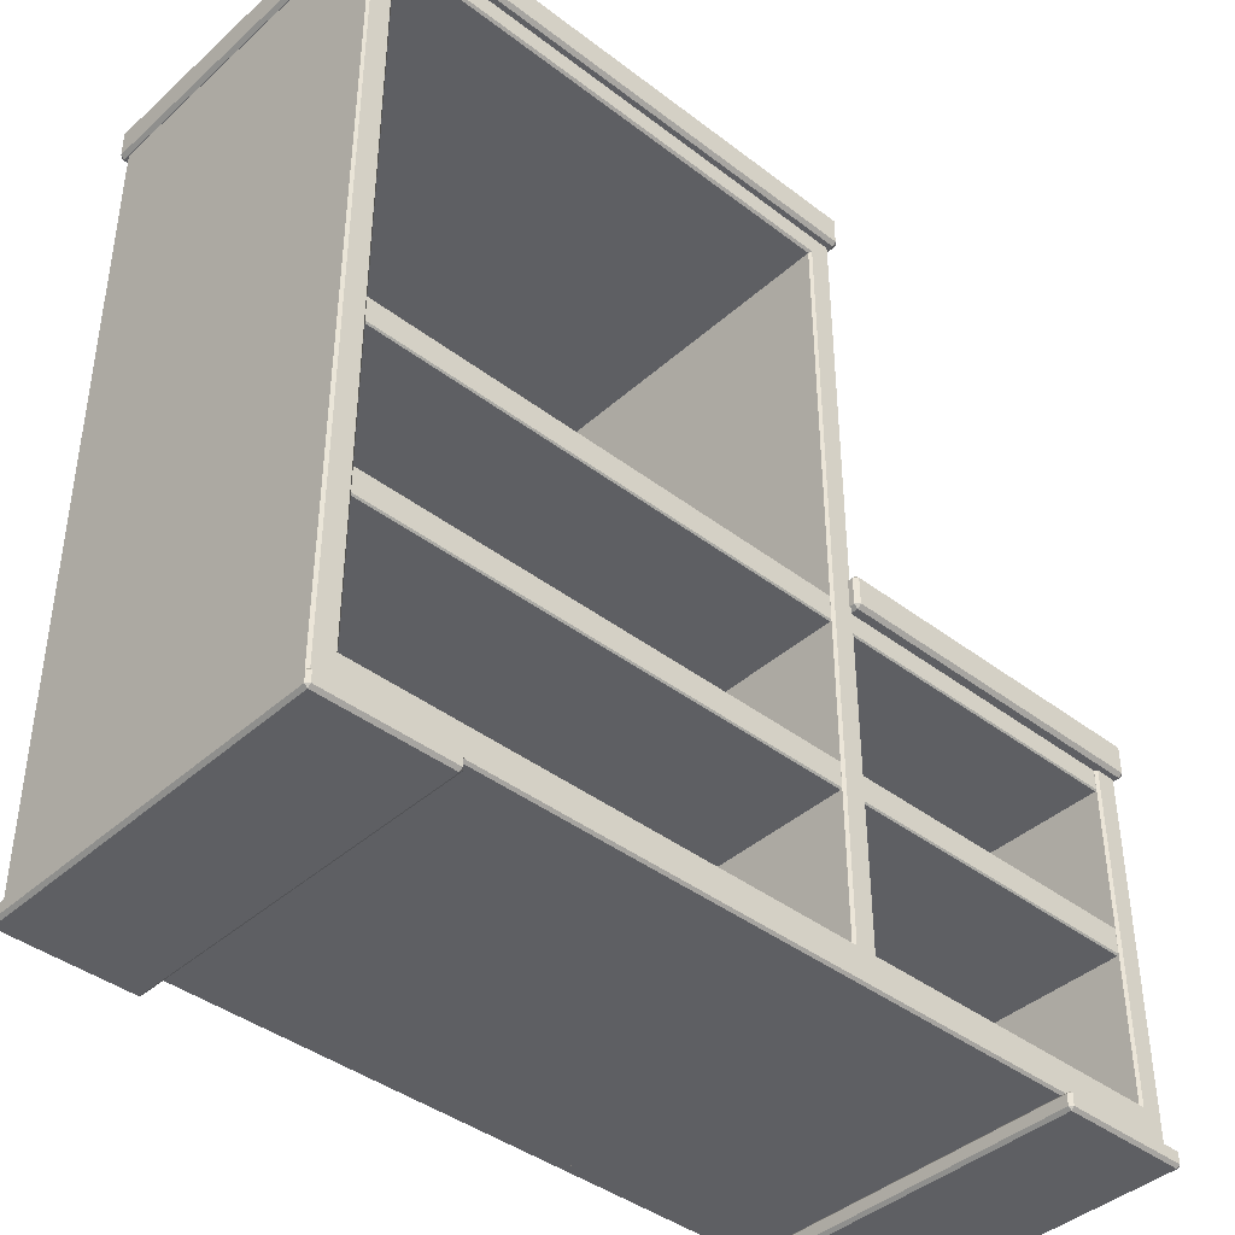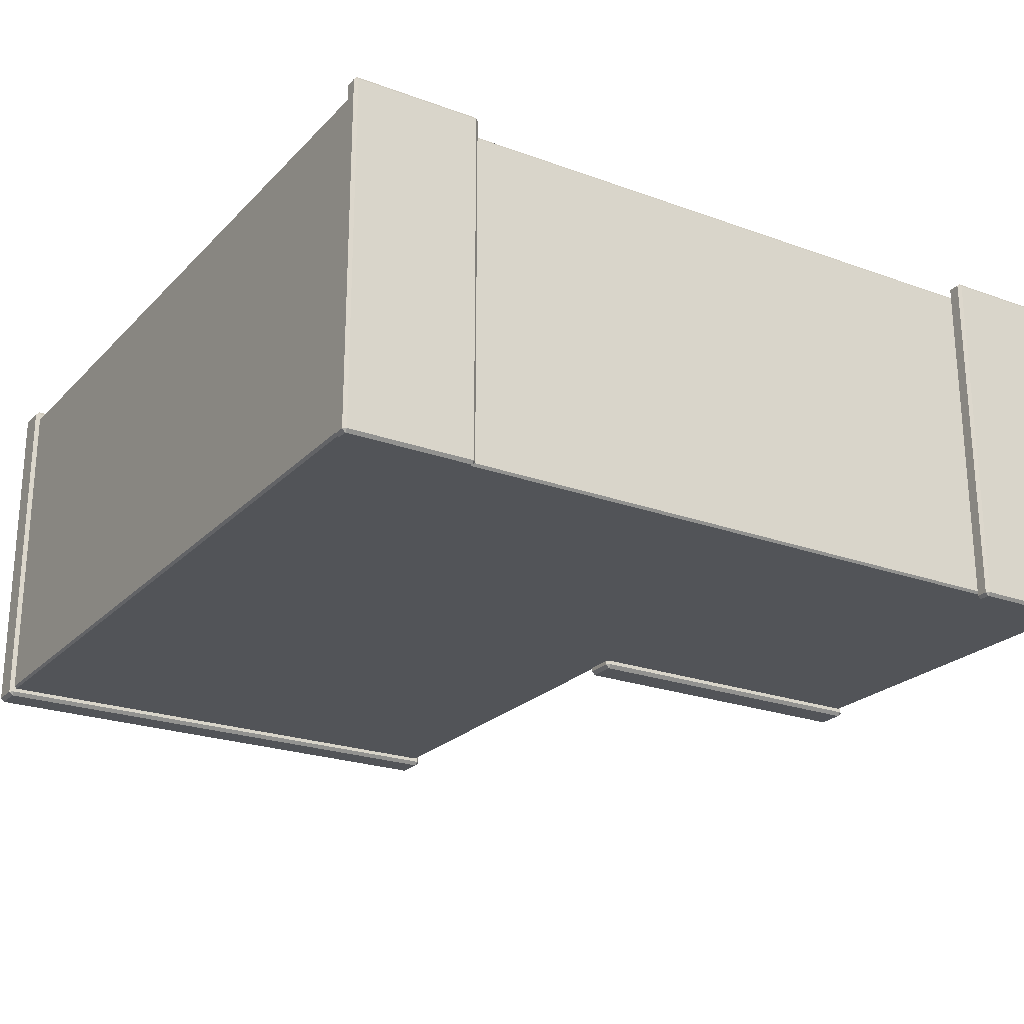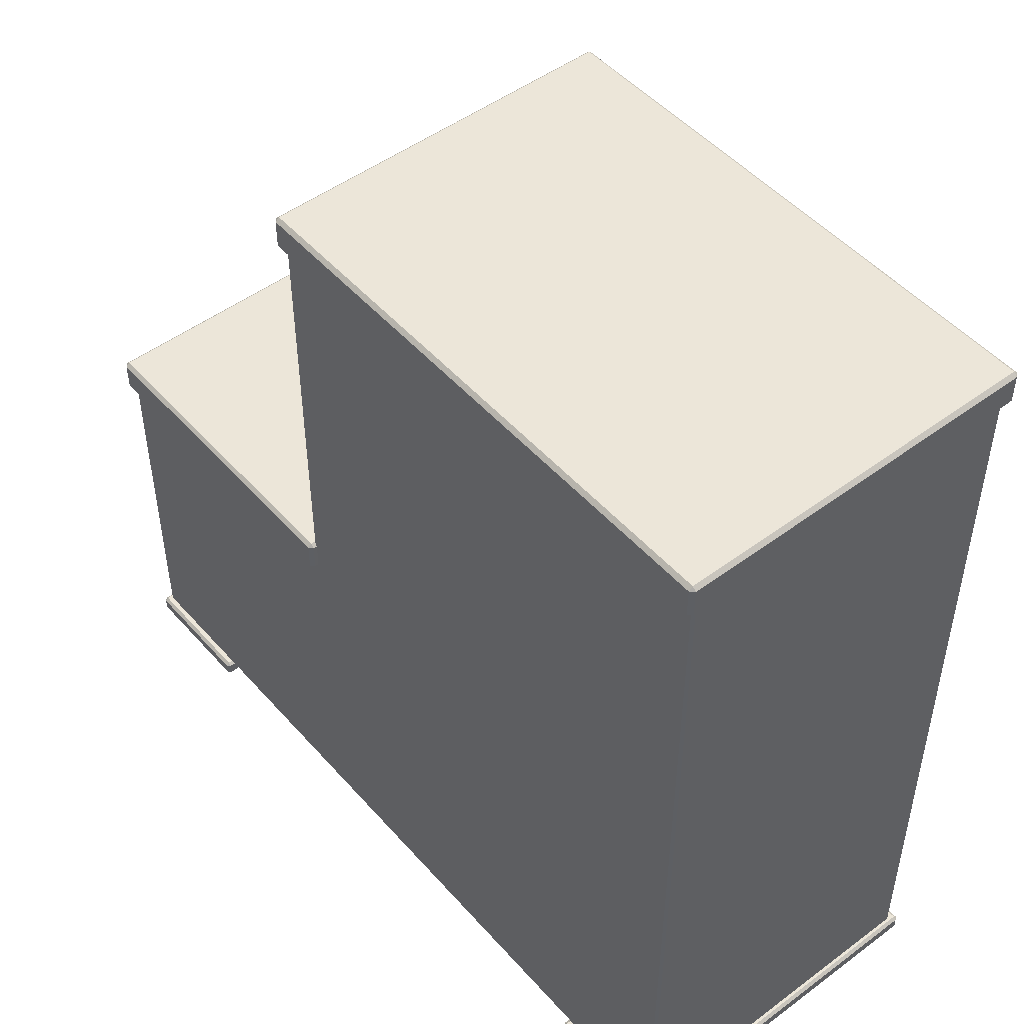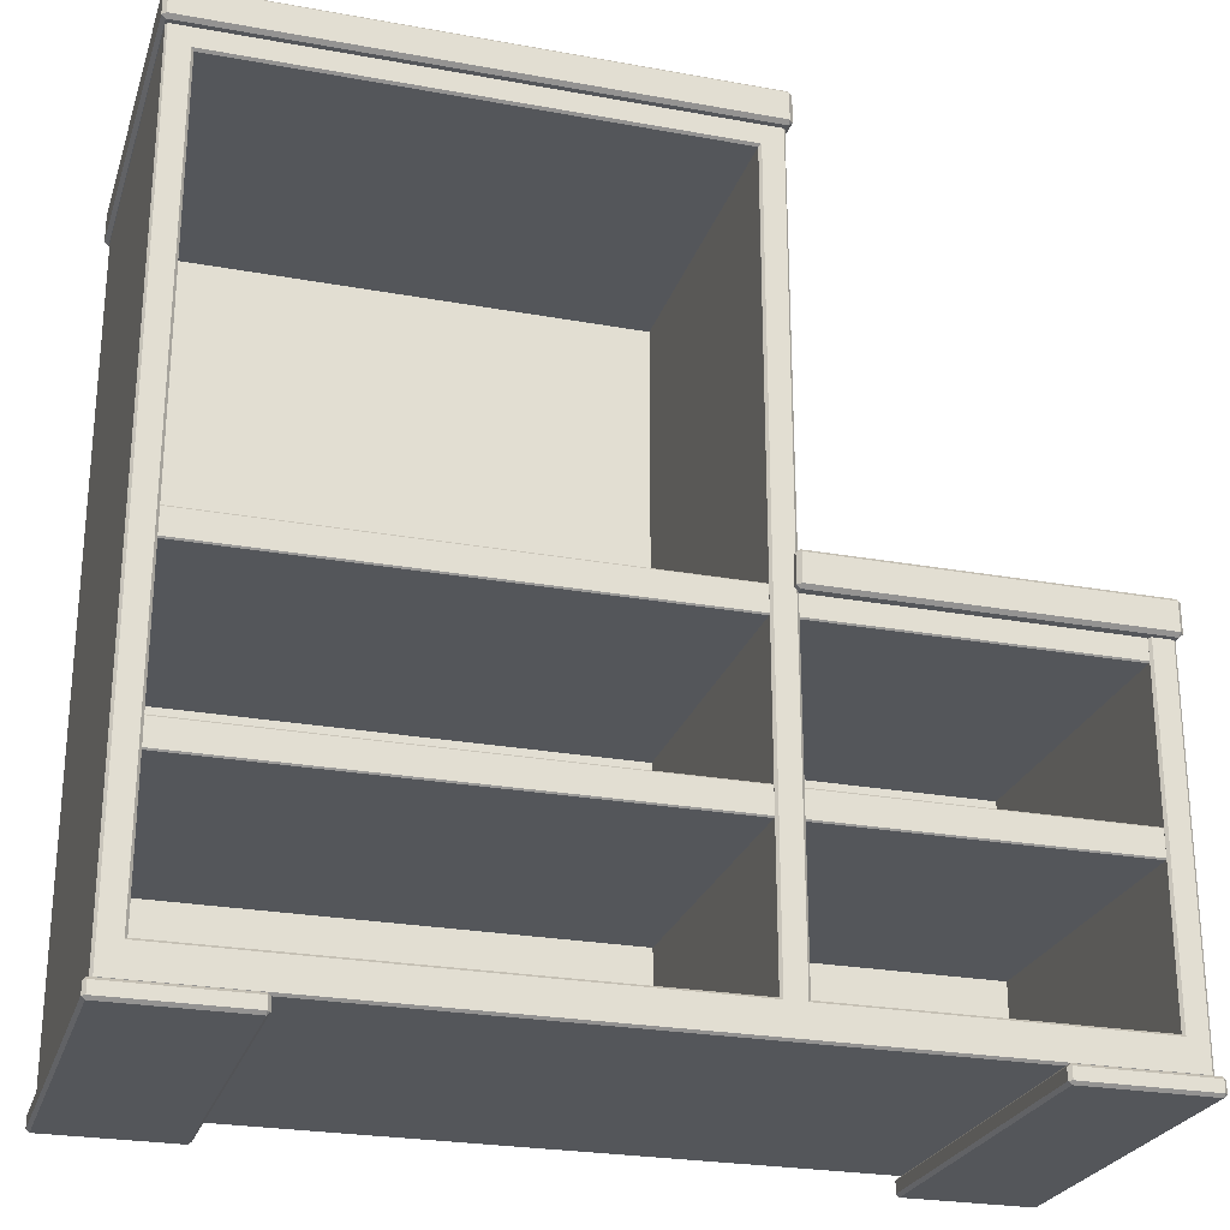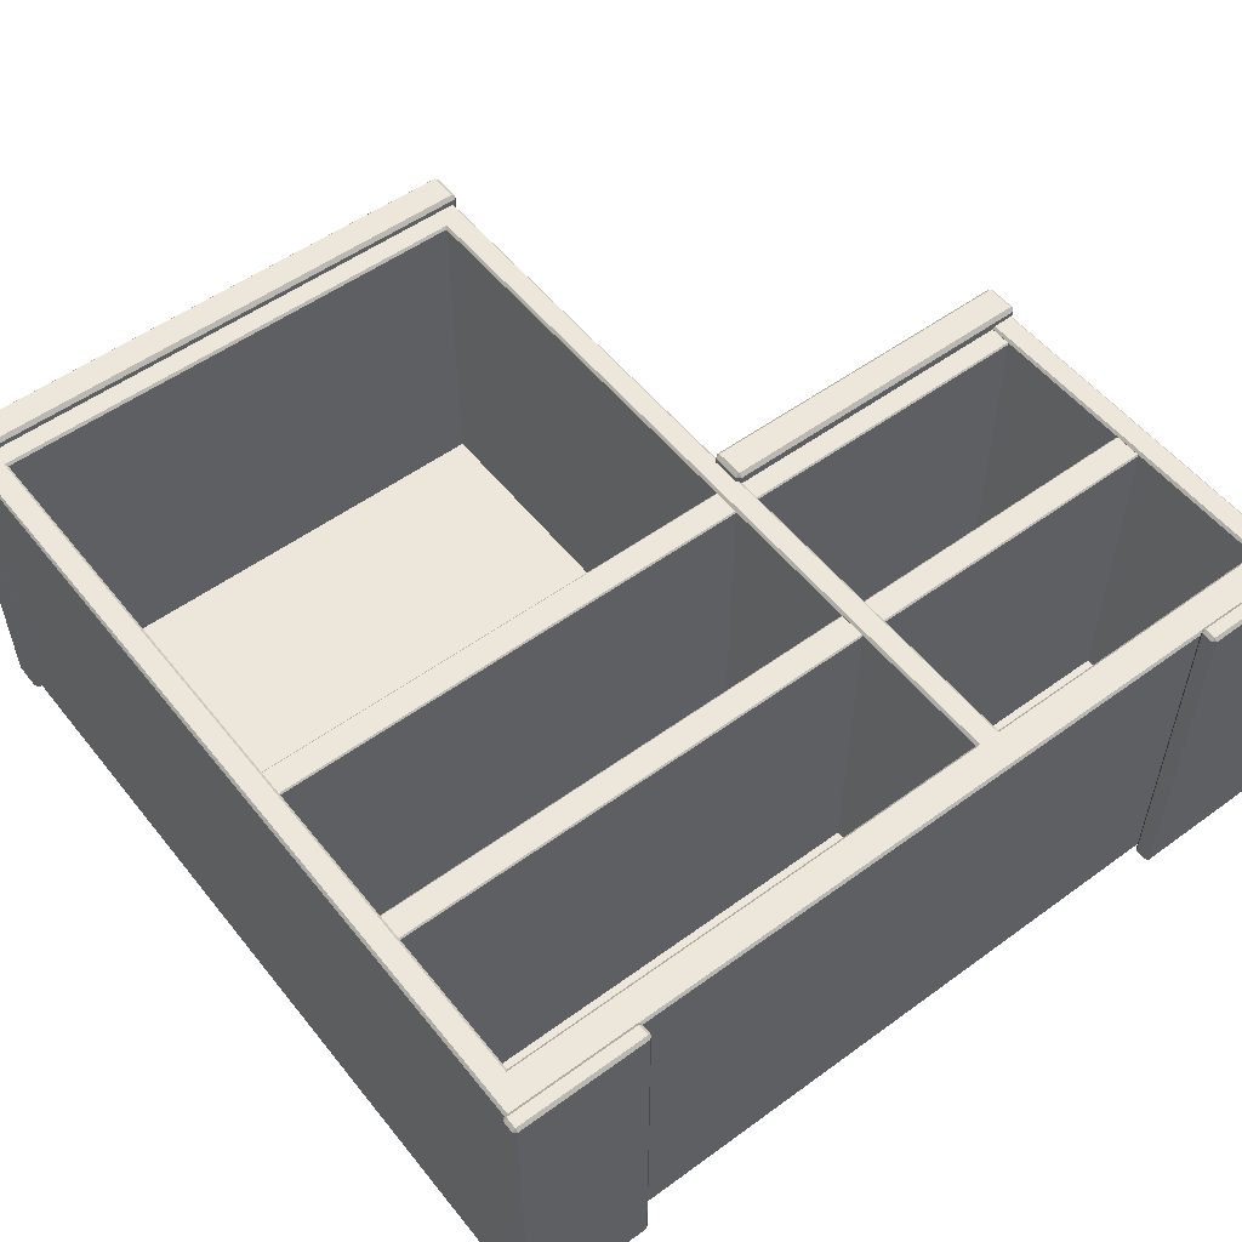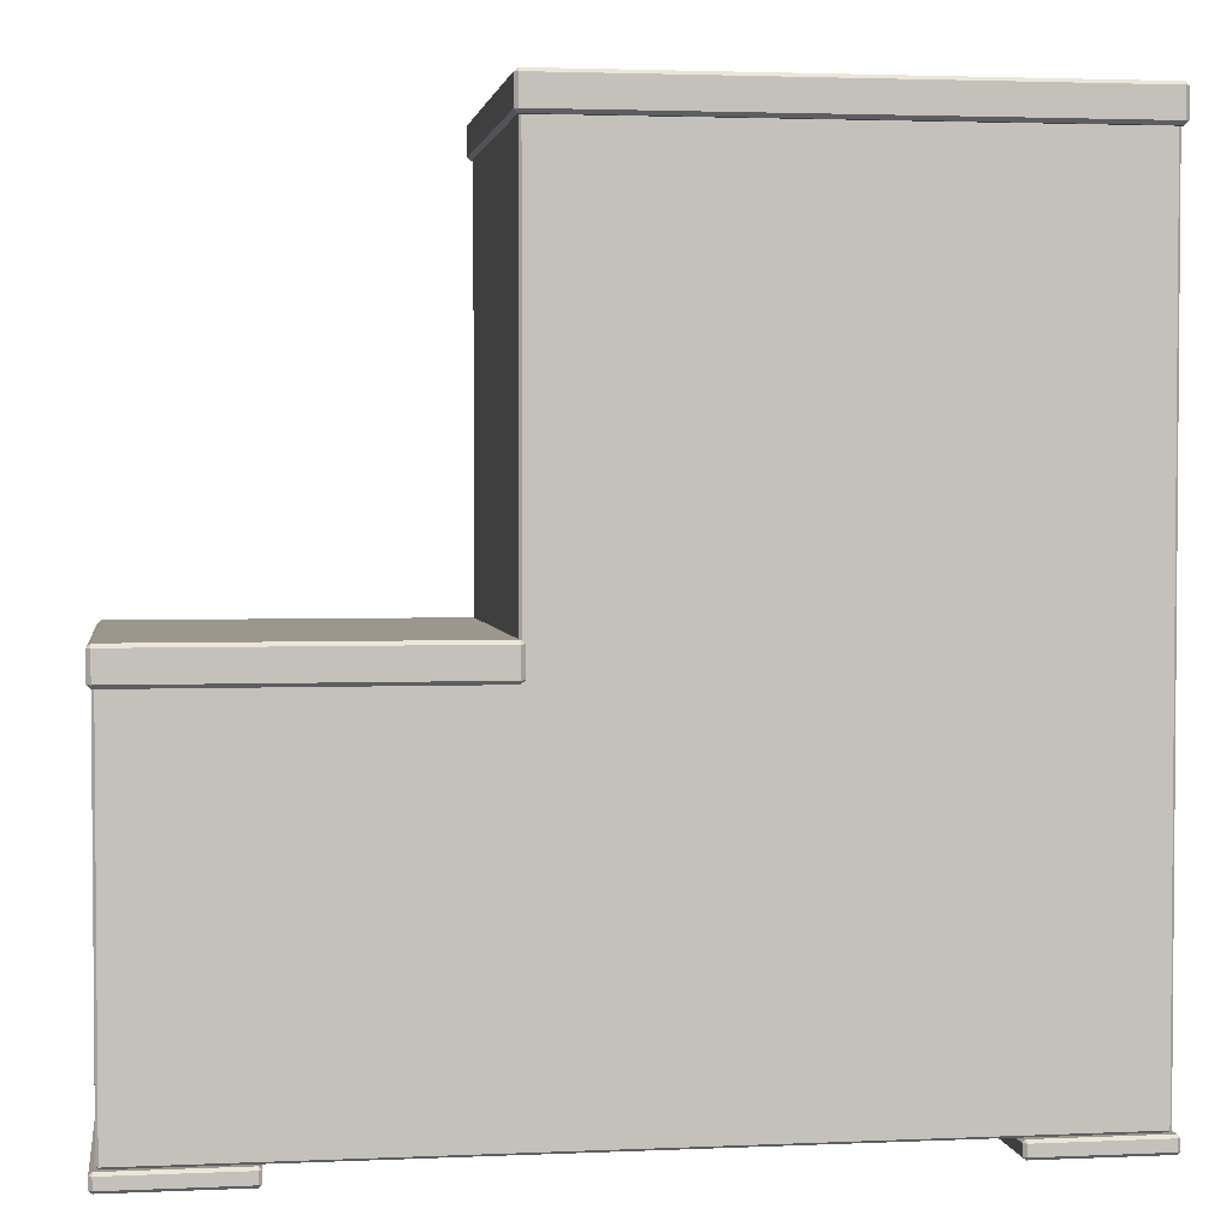
<metadata>
{"format":"obj","ext":"obj","renderer":"f3d","projection":"perspective","resolution":1024,"background":"white","views":[{"elev":-41.2,"azim":-42.8,"up":"+Y"},{"elev":-23.3,"azim":-31.7,"up":"+Z"},{"elev":49.3,"azim":-129.5,"up":"+Y"},{"elev":-25.3,"azim":-16.3,"up":"+Y"},{"elev":53.7,"azim":-37.8,"up":"+Z"},{"elev":2.8,"azim":171.4,"up":"+Y"}]}
</metadata>
<code>
v 16.77 52.66 -35.74
v -98.74 52.66 -35.74
v 16.77 46.01 -35.74
v -98.74 46.01 -35.74
v -104.7 6e-06 42.44
v -105.5 0.6805 42.44
v -104.7 0.6805 43.19
v -74 0.6805 42.44
v -74.75 6e-06 42.44
v -74.75 0.6805 43.19
v -105.5 3.377 42.44
v -104.7 4.058 42.44
v -104.7 3.377 43.19
v -74.75 4.058 42.44
v -74 3.377 42.44
v -74.75 3.377 43.19
v -105.5 3.377 -42.04
v -104.7 3.377 -42.78
v -104.7 4.058 -42.04
v -74.75 3.377 -42.78
v -74 3.377 -42.04
v -74.75 4.058 -42.04
v -105.5 0.6805 -42.04
v -104.7 6e-06 -42.04
v -104.7 0.6805 -42.78
v -74.75 6e-06 -42.04
v -74 0.6805 -42.04
v -74.75 0.6805 -42.78
v -98.31 98.8 -35.33
v 16.34 98.8 -35.33
v -98.31 191.3 -35.33
v 16.34 191.3 -35.33
v -98.31 12 -35.33
v 16.34 12 -35.33
v 21.64 4.586 -41.06
v 21.64 4.058 -40.48
v 22.22 4.586 -40.48
v 22.22 98.8 -40.48
v 21.64 98.8 -41.06
v -103.6 4.577 41.06
v -103.6 4.058 40.48
v -104.2 4.586 40.48
v 21.63 4.577 41.06
v 22.22 4.586 40.48
v 21.64 4.058 40.48
v -103.6 4.586 -41.06
v -104.2 4.586 -40.48
v -103.6 4.058 -40.48
v 21.64 196.5 -41.06
v 22.22 196.5 -40.48
v -104.2 196.5 -40.48
v -103.6 196.5 -41.06
v -103.6 98.8 -41.06
v -104.2 98.8 -40.48
v -103.6 196.5 41.06
v -103.8 196.2 41.06
v -104.2 196.5 40.48
v -104.2 98.8 40.48
v -103.6 98.8 41.06
v 16.91 98.8 41.06
v 16.34 98.8 40.48
v 16.91 191.9 41.06
v 16.34 191.3 40.48
v -98.89 98.8 41.06
v -98.31 98.8 40.48
v -98.89 11.47 41.06
v -98.31 12 40.48
v 22.22 196.5 40.48
v 21.81 196.2 41.06
v 21.64 196.5 41.06
v 21.64 98.8 41.06
v 22.22 98.8 40.48
v -98.89 191.9 41.06
v -98.31 191.3 40.48
v 16.91 11.47 41.06
v 16.34 12 40.48
v 23.27 197.4 42.28
v 22.36 196.5 42.28
v 22.36 197.4 43.2
v -104.3 196.5 42.28
v -105.2 197.4 42.28
v -104.3 197.4 43.2
v 22.36 204.9 42.28
v 23.27 204 42.28
v 22.36 204 43.2
v -105.2 204 42.28
v -104.3 204.9 42.28
v -104.3 204 43.2
v 22.36 204 -42.9
v 23.27 204 -41.99
v 22.36 204.9 -41.99
v -105.2 204 -41.99
v -104.3 204 -42.9
v -104.3 204.9 -41.99
v 22.36 196.5 -41.99
v 23.27 197.4 -41.99
v 22.36 197.4 -42.9
v -105.2 197.4 -41.99
v -104.3 196.5 -41.99
v -104.3 197.4 -42.9
v 16.77 93.33 -35.74
v -98.74 93.33 -35.74
v 16.77 86.68 -35.74
v -98.74 86.68 -35.74
v 16.77 46.01 40.09
v 16.77 46.34 40.43
v -98.74 46.34 40.43
v -98.74 46.01 40.09
v 16.77 52.32 40.43
v 16.77 52.66 40.09
v -98.74 52.66 40.09
v -98.74 52.32 40.43
v 16.77 86.68 40.09
v 16.77 87.01 40.43
v -98.74 87.01 40.43
v -98.74 86.68 40.09
v 16.77 92.99 40.43
v 16.77 93.33 40.09
v -98.74 93.33 40.09
v -98.74 92.99 40.43
v 94.62 52.66 -35.74
v 21.63 52.66 -35.74
v 94.62 46.01 -35.74
v 21.63 46.01 -35.74
v 101.3 0.6805 42.44
v 100.6 1e-05 42.44
v 100.6 0.6805 43.19
v 70.62 1e-05 42.44
v 69.88 0.6805 42.44
v 70.62 0.6805 43.19
v 100.6 4.058 42.44
v 101.3 3.377 42.44
v 100.6 3.377 43.19
v 69.88 3.377 42.44
v 70.62 4.058 42.44
v 70.62 3.377 43.19
v 100.6 3.377 -42.78
v 101.3 3.377 -42.04
v 100.6 4.058 -42.04
v 69.88 3.377 -42.04
v 70.62 3.377 -42.78
v 70.62 4.058 -42.04
v 100.6 1e-05 -42.04
v 101.3 0.6805 -42.04
v 100.6 0.6805 -42.78
v 69.88 0.6805 -42.04
v 70.62 1e-05 -42.04
v 70.62 0.6805 -42.78
v 21.63 93.3 -35.33
v 94.19 93.3 -35.33
v 21.63 12 -35.33
v 94.19 12 -35.33
v 99.5 4.586 -41.06
v 99.5 4.058 -40.48
v 100.1 4.586 -40.48
v 100.1 93.3 -40.48
v 99.5 93.3 -41.06
v 21.63 4.577 41.06
v 21.64 4.058 40.48
v 99.49 4.577 41.06
v 100.1 4.586 40.48
v 99.5 4.058 40.48
v 21.64 4.586 -41.06
v 21.64 4.058 -40.48
v 21.64 93.3 -41.06
v 94.77 93.3 41.06
v 94.19 93.3 40.48
v 21.63 11.47 41.06
v 21.63 12 40.48
v 99.5 93.3 41.06
v 100.1 93.3 40.48
v 94.77 11.47 41.06
v 94.19 12 40.48
v 100.9 92.79 42.28
v 100 91.96 42.28
v 100 92.79 43.2
v 22.09 91.96 42.28
v 21.18 92.79 42.28
v 22.09 92.79 43.2
v 100 100.3 42.28
v 100.9 99.45 42.28
v 100 99.45 43.2
v 21.18 99.45 42.28
v 22.09 100.3 42.28
v 22.09 99.45 43.2
v 100 99.45 -42.9
v 100.9 99.45 -41.99
v 100 100.3 -41.99
v 21.18 99.45 -41.99
v 22.09 99.45 -42.9
v 22.09 100.3 -41.99
v 100 91.96 -41.99
v 100.9 92.79 -41.99
v 100 92.79 -42.9
v 21.18 92.79 -41.99
v 22.09 91.96 -41.99
v 22.09 92.79 -42.9
v 94.62 93.33 -35.74
v 21.63 93.33 -35.74
v 94.62 86.68 -35.74
v 21.63 86.68 -35.74
v 94.62 46.01 40.09
v 94.62 46.34 40.43
v 21.63 46.34 40.43
v 21.63 46.01 40.09
v 94.62 52.32 40.43
v 94.62 52.66 40.09
v 21.63 52.66 40.09
v 21.63 52.32 40.43
v 94.62 86.68 40.09
v 94.62 87.01 40.43
v 21.63 87.01 40.43
v 21.63 86.68 40.09
v 94.62 92.99 40.43
v 94.62 93.33 40.09
v 21.63 93.33 40.09
v 21.63 92.99 40.43
f 106 109 112 107
f 110 1 2 111
f 3 105 108 4
f 23 6 11 17
f 13 7 10 16
f 9 5 24 26
f 15 8 27 21
f 19 12 14 22
f 25 18 20 28
f 6 23 24 5
f 7 13 11 6
f 5 9 10 7
f 9 26 27 8
f 8 15 16 10
f 12 19 17 11
f 13 16 14 12
f 15 21 22 14
f 18 25 23 17
f 19 22 20 18
f 21 27 28 20
f 25 28 26 24
f 5 7 6
f 8 10 9
f 11 13 12
f 14 16 15
f 17 19 18
f 20 22 21
f 23 25 24
f 26 28 27
f 30 32 31 29
f 34 30 29 33
f 48 36 45 41
f 36 48 46 35
f 37 44 45 36
f 35 39 38 37
f 39 49 50 38
f 41 45 43 40
f 42 47 48 41
f 40 59 58 42
f 44 72 71 43
f 47 54 53 46
f 52 53 54 51
f 57 58 59 56
f 60 62 63 61
f 61 76 75 60
f 62 73 74 63
f 64 66 67 65
f 65 74 73 64
f 66 75 76 67
f 69 71 72 68
f 66 64 59 40
f 72 38 50 68
f 39 53 52 49
f 54 58 57 51
f 62 60 71 69
f 59 64 73 56
f 43 75 66 40
f 71 60 75 43
f 65 29 31 74
f 74 31 32 63
f 63 32 30 61
f 76 34 33 67
f 67 33 29 65
f 61 30 34 76
f 56 73 62 69 70 55
f 38 72 44 37
f 53 39 35 46
f 58 54 47 42
f 35 37 36
f 40 42 41
f 43 45 44
f 46 48 47
f 55 57 56
f 68 70 69
f 95 78 80 99
f 82 79 85 88
f 84 77 96 90
f 98 81 86 92
f 87 83 91 94
f 93 89 97 100
f 78 95 96 77
f 79 82 80 78
f 77 84 85 79
f 81 98 99 80
f 82 88 86 81
f 84 90 91 83
f 83 87 88 85
f 87 94 92 86
f 90 96 97 89
f 89 93 94 91
f 93 100 98 92
f 95 99 100 97
f 77 79 78
f 80 82 81
f 83 85 84
f 86 88 87
f 89 91 90
f 92 94 93
f 95 97 96
f 98 100 99
f 114 117 120 115
f 118 101 102 119
f 103 113 116 104
f 106 107 108 105
f 110 111 112 109
f 114 115 116 113
f 118 119 120 117
f 203 206 209 204
f 207 121 122 208
f 123 202 205 124
f 143 126 128 147
f 130 127 133 136
f 132 125 144 138
f 146 129 134 140
f 135 131 139 142
f 141 137 145 148
f 126 143 144 125
f 127 130 128 126
f 125 132 133 127
f 129 146 147 128
f 130 136 134 129
f 132 138 139 131
f 131 135 136 133
f 135 142 140 134
f 138 144 145 137
f 137 141 142 139
f 141 148 146 140
f 143 147 148 145
f 125 127 126
f 128 130 129
f 131 133 132
f 134 136 135
f 137 139 138
f 140 142 141
f 143 145 144
f 146 148 147
f 152 150 149 151
f 164 154 162 159
f 154 164 163 153
f 155 161 162 154
f 153 157 156 155
f 159 162 160 158
f 161 171 170 160
f 167 173 172 166
f 168 172 173 169
f 160 172 168 158
f 170 166 172 160
f 173 152 151 169
f 167 150 152 173
f 156 171 161 155
f 165 157 153 163
f 153 155 154
f 160 162 161
f 192 175 177 196
f 179 176 182 185
f 181 174 193 187
f 195 178 183 189
f 184 180 188 191
f 190 186 194 197
f 175 192 193 174
f 176 179 177 175
f 174 181 182 176
f 178 195 196 177
f 179 185 183 178
f 181 187 188 180
f 180 184 185 182
f 184 191 189 183
f 187 193 194 186
f 186 190 191 188
f 190 197 195 189
f 192 196 197 194
f 174 176 175
f 177 179 178
f 180 182 181
f 183 185 184
f 186 188 187
f 189 191 190
f 192 194 193
f 195 197 196
f 211 214 217 212
f 215 198 199 216
f 200 210 213 201
f 203 204 205 202
f 207 208 209 206
f 211 212 213 210
f 215 216 217 214

</code>
